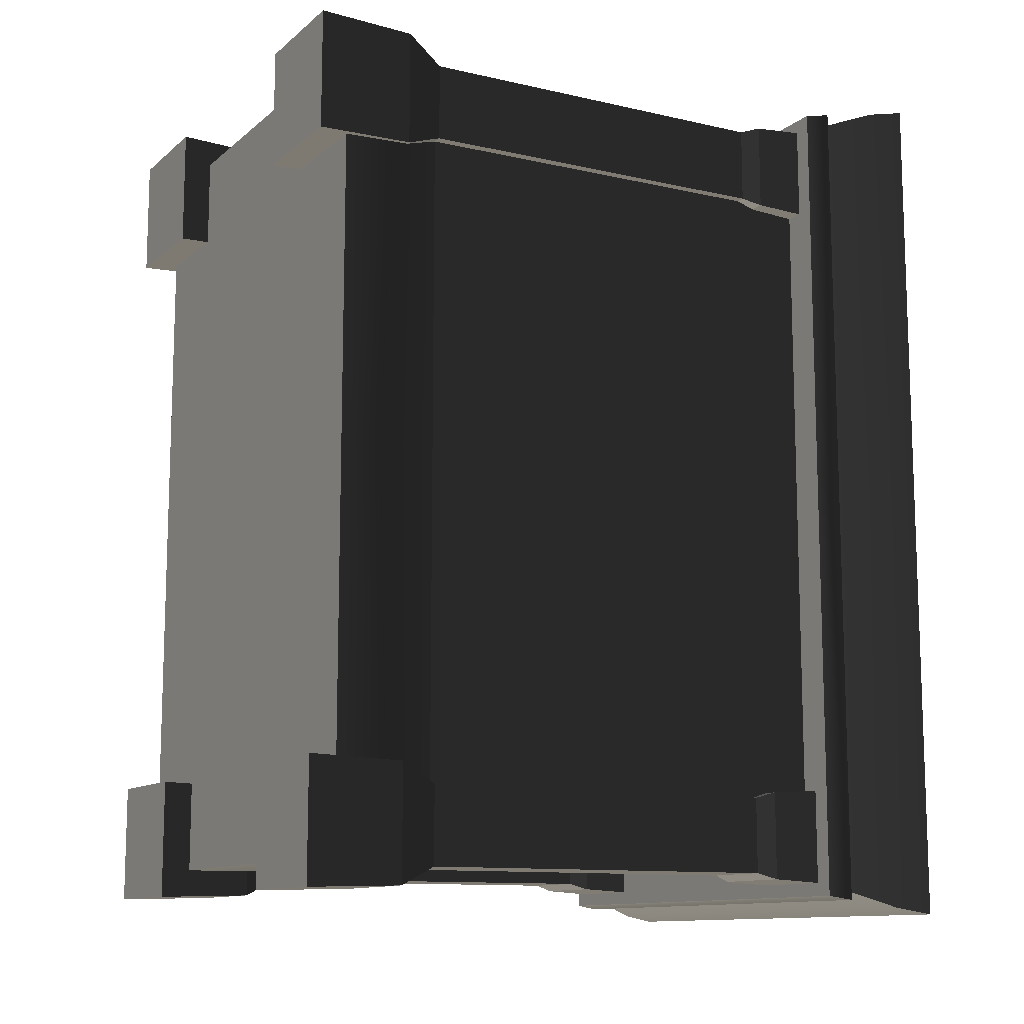
<metadata>
{"format":"obj","ext":"obj","renderer":"f3d","projection":"perspective","resolution":1024,"background":"white","views":[{"elev":-11.6,"azim":61.2,"up":"+Z"}]}
</metadata>
<code>
v 0.4461 1.025 -3.09e-06
v 0.4459 1.025 -0.7497
v -0.4495 1.025 -0.7497
v -0.4495 1.025 -2.653e-06
v 0.4461 1.025 -3.09e-06
v -0.4495 1.025 -2.653e-06
v -0.4495 1.025 0.7497
v 0.4459 1.025 0.7497
v -0.4525 -3.627e-17 -0.7487
v -0.4476 0.1709 -0.7437
v -0.4476 0.1709 -0.5403
v -0.4525 -1.015e-17 -0.5354
v -0.2442 0.1709 -0.7437
v -0.2392 -6.238e-17 -0.7487
v -0.2392 -3.627e-17 -0.5354
v -0.2442 0.1709 -0.5403
v -0.4525 -1.015e-17 -0.5354
v -0.4476 0.1709 -0.5403
v -0.2442 0.1709 -0.5403
v -0.2392 -3.627e-17 -0.5354
v -0.2392 -6.238e-17 -0.7487
v -0.2442 0.1709 -0.7437
v -0.4476 0.1709 -0.7437
v -0.4525 -3.627e-17 -0.7487
v -0.2773 0.2463 -0.7106
v -0.2781 0.9026 -0.7097
v -0.4136 0.9026 -0.7097
v -0.4145 0.2463 -0.7106
v -0.2773 0.2463 -0.5734
v -0.2781 0.9026 -0.5743
v -0.2781 0.9026 -0.7097
v -0.2773 0.2463 -0.7106
v -0.4136 0.9026 -0.5743
v -0.2781 0.9026 -0.5743
v -0.2773 0.2463 -0.5734
v -0.4145 0.2463 -0.5734
v -0.4136 0.9026 -0.7097
v -0.4136 0.9026 -0.5743
v -0.4145 0.2463 -0.5734
v -0.4145 0.2463 -0.7106
v -0.2442 0.1709 -0.7437
v -0.2773 0.2463 -0.7106
v -0.4145 0.2463 -0.7106
v -0.4476 0.1709 -0.7437
v -0.2773 0.2463 -0.7106
v -0.2442 0.1709 -0.7437
v -0.2442 0.1709 -0.5403
v -0.2773 0.2463 -0.5734
v -0.4476 0.1709 -0.5403
v -0.4145 0.2463 -0.5734
v -0.2773 0.2463 -0.5734
v -0.2442 0.1709 -0.5403
v -0.4476 0.1709 -0.7437
v -0.4145 0.2463 -0.7106
v -0.4145 0.2463 -0.5734
v -0.4476 0.1709 -0.5403
v -0.2781 0.9026 -0.5743
v -0.2675 0.937 -0.5636
v -0.2675 0.937 -0.7204
v -0.2781 0.9026 -0.7097
v -0.4136 0.9026 -0.5743
v -0.4243 0.937 -0.5636
v -0.2675 0.937 -0.5636
v -0.2781 0.9026 -0.5743
v -0.4243 0.937 -0.7204
v -0.4243 0.937 -0.5636
v -0.4136 0.9026 -0.5743
v -0.4136 0.9026 -0.7097
v -0.2781 0.9026 -0.7097
v -0.2675 0.937 -0.7204
v -0.4243 0.937 -0.7204
v -0.4136 0.9026 -0.7097
v -0.2675 0.937 -0.7204
v -0.2622 1.026 -0.7257
v -0.4296 1.026 -0.7257
v -0.4243 0.937 -0.7204
v -0.2622 1.026 -0.7257
v -0.2675 0.937 -0.7204
v -0.2675 0.937 -0.5636
v -0.2622 1.026 -0.5583
v -0.4243 0.937 -0.5636
v -0.4296 1.026 -0.5583
v -0.2622 1.026 -0.5583
v -0.2675 0.937 -0.5636
v -0.4243 0.937 -0.7204
v -0.4296 1.026 -0.7257
v -0.4296 1.026 -0.5583
v -0.4243 0.937 -0.5636
v -0.3363 0.2463 -0.6557
v -0.3363 1.025 -0.6557
v -0.3363 1.025 -0.4909
v -0.3363 0.2463 -0.4909
v 0.3794 0.2463 -0.6557
v 0.3794 1.025 -0.6557
v -0.3363 1.025 -0.6557
v -0.3363 0.2463 -0.6557
v 0.3794 0.2463 3.315e-07
v 0.3794 1.025 3.315e-07
v 0.3794 1.025 -0.6557
v 0.3794 0.2463 -0.6557
v 0.226 0.2463 1.334e-06
v 0.226 0.2463 -0.491
v 0.226 1.025 -0.491
v 0.226 1.025 1.334e-06
v 0.226 1.025 -0.491
v 0.226 0.2463 -0.491
v -0.3363 0.2463 -0.4909
v -0.3363 1.025 -0.4909
v -0.4707 1.161 -0.7703
v 0.4694 1.161 -0.7703
v 0.4823 1.225 -0.7817
v -0.4823 1.225 -0.7817
v -0.4418 1.077 -0.7417
v 0.4391 1.077 -0.7417
v -0.4567 1.068 -0.7567
v -0.4495 1.025 -0.7497
v 0.4459 1.025 -0.7497
v 0.4538 1.068 -0.7567
v -0.4418 1.077 -0.7417
v 0.4391 1.077 -0.7417
v -0.4823 1.225 -2.846e-06
v -0.4823 1.225 -0.7817
v 0.4823 1.225 -0.7817
v 0.4823 1.225 -2.876e-06
v 0.4823 1.225 0.7817
v -0.4823 1.225 0.7817
v -0.4707 1.161 -2.778e-06
v -0.4707 1.161 -0.7703
v -0.4823 1.225 -0.7817
v -0.4823 1.225 -2.846e-06
v -0.4418 1.077 -2.607e-06
v -0.4418 1.077 -0.7417
v -0.4567 1.068 -2.695e-06
v -0.4567 1.068 -0.7567
v -0.4418 1.077 -0.7417
v -0.4418 1.077 -2.607e-06
v -0.4495 1.025 -2.653e-06
v -0.4495 1.025 -0.7497
v -0.4207 0.05349 -2.482e-06
v -0.4207 0.05349 -0.6988
v -0.4207 0.1709 -0.6988
v -0.4207 0.1709 -2.482e-06
v -0.3775 0.2463 -2.228e-06
v -0.3775 0.2463 -0.6557
v 0.4225 0.1709 -0.6988
v -0.4207 0.1709 -0.6988
v -0.4207 0.05349 -0.6988
v 0.4225 0.05349 -0.6988
v -0.3775 0.2463 -0.6557
v 0.3794 0.2463 -0.6557
v -0.3775 0.2463 -2.228e-06
v -0.3775 0.2463 -0.6557
v 0.3794 0.2463 -0.6557
v 0.3794 0.2463 -3.483e-06
v -0.3752 1.021 -0.547
v -0.3752 1.021 -0.00594
v -0.3752 0.2494 -0.00594
v -0.3752 0.2494 -0.547
v -0.3752 1.021 -0.00594
v -0.3411 1.021 -0.00594
v -0.3411 0.2494 -0.00594
v -0.3752 0.2494 -0.00594
v -0.3752 1.021 -0.547
v -0.3411 1.021 -0.547
v -0.3411 1.021 -0.00594
v -0.3752 1.021 -0.00594
v -0.3752 0.2494 -0.547
v -0.3411 0.2494 -0.547
v -0.3411 1.021 -0.547
v -0.3752 1.021 -0.547
v -0.4707 1.161 0.7703
v -0.4823 1.225 0.7817
v 0.4823 1.225 0.7817
v 0.4694 1.161 0.7703
v -0.4418 1.077 0.7417
v 0.4391 1.077 0.7417
v -0.4567 1.068 0.7567
v 0.4538 1.068 0.7567
v 0.4459 1.025 0.7497
v -0.4495 1.025 0.7497
v -0.4418 1.077 0.7417
v 0.4391 1.077 0.7417
v -0.4707 1.161 -2.778e-06
v -0.4823 1.225 -2.846e-06
v -0.4823 1.225 0.7817
v -0.4707 1.161 0.7703
v -0.4418 1.077 -2.607e-06
v -0.4418 1.077 0.7417
v -0.4567 1.068 -2.695e-06
v -0.4418 1.077 -2.607e-06
v -0.4418 1.077 0.7417
v -0.4567 1.068 0.7567
v -0.4495 1.025 -2.653e-06
v -0.4495 1.025 0.7497
v 0.4694 1.161 -2.952e-06
v 0.4823 1.225 -2.876e-06
v 0.4823 1.225 -0.7817
v 0.4694 1.161 -0.7703
v 0.4391 1.077 -3.131e-06
v 0.4391 1.077 -0.7417
v 0.4538 1.068 -3.044e-06
v 0.4391 1.077 -3.131e-06
v 0.4391 1.077 -0.7417
v 0.4538 1.068 -0.7567
v 0.4461 1.025 -3.09e-06
v 0.4459 1.025 -0.7497
v 0.4694 1.161 -2.952e-06
v 0.4694 1.161 0.7703
v 0.4823 1.225 0.7817
v 0.4823 1.225 -2.876e-06
v 0.4391 1.077 -3.131e-06
v 0.4391 1.077 0.7417
v 0.4538 1.068 -3.044e-06
v 0.4538 1.068 0.7567
v 0.4391 1.077 0.7417
v 0.4391 1.077 -3.131e-06
v 0.4461 1.025 -3.09e-06
v 0.4459 1.025 0.7497
v -0.4207 0.05349 -2.482e-06
v -0.4207 0.1709 -2.482e-06
v -0.4207 0.1709 0.6988
v -0.4207 0.05349 0.6988
v -0.3775 0.2463 -2.228e-06
v -0.3775 0.2463 0.6557
v 0.4225 0.1709 0.6988
v 0.4225 0.05349 0.6988
v -0.4207 0.05349 0.6988
v -0.4207 0.1709 0.6988
v -0.3775 0.2463 0.6557
v 0.3794 0.2463 0.6557
v -0.3775 0.2463 -2.228e-06
v 0.3794 0.2463 -3.483e-06
v 0.3794 0.2463 0.6557
v -0.3775 0.2463 0.6557
v 0.4225 0.05349 -3.229e-06
v 0.4225 0.1709 -3.229e-06
v 0.4225 0.1709 -0.6988
v 0.4225 0.05349 -0.6988
v 0.3794 0.2463 -3.483e-06
v 0.3794 0.2463 -0.6557
v 0.4225 0.05349 -3.229e-06
v 0.4225 0.05349 0.6988
v 0.4225 0.1709 0.6988
v 0.4225 0.1709 -3.229e-06
v 0.3794 0.2463 -3.483e-06
v 0.3794 0.2463 0.6557
v -0.4525 1.471e-16 0.7487
v -0.4525 1.21e-16 0.5354
v -0.4476 0.1709 0.5403
v -0.4476 0.1709 0.7437
v -0.2442 0.1709 0.7437
v -0.2442 0.1709 0.5403
v -0.2392 9.486e-17 0.5354
v -0.2392 1.21e-16 0.7487
v -0.4525 1.21e-16 0.5354
v -0.2392 9.486e-17 0.5354
v -0.2442 0.1709 0.5403
v -0.4476 0.1709 0.5403
v -0.2392 1.21e-16 0.7487
v -0.4525 1.471e-16 0.7487
v -0.4476 0.1709 0.7437
v -0.2442 0.1709 0.7437
v -0.2773 0.2463 0.7106
v -0.4145 0.2463 0.7106
v -0.4136 0.9026 0.7097
v -0.2781 0.9026 0.7097
v -0.2773 0.2463 0.5734
v -0.2773 0.2463 0.7106
v -0.2781 0.9026 0.7097
v -0.2781 0.9026 0.5743
v -0.4136 0.9026 0.5743
v -0.4145 0.2463 0.5734
v -0.2773 0.2463 0.5734
v -0.2781 0.9026 0.5743
v -0.4136 0.9026 0.7097
v -0.4145 0.2463 0.7106
v -0.4145 0.2463 0.5734
v -0.4136 0.9026 0.5743
v -0.2442 0.1709 0.7437
v -0.4476 0.1709 0.7437
v -0.4145 0.2463 0.7106
v -0.2773 0.2463 0.7106
v -0.2773 0.2463 0.7106
v -0.2773 0.2463 0.5734
v -0.2442 0.1709 0.5403
v -0.2442 0.1709 0.7437
v -0.4476 0.1709 0.5403
v -0.2442 0.1709 0.5403
v -0.2773 0.2463 0.5734
v -0.4145 0.2463 0.5734
v -0.4476 0.1709 0.7437
v -0.4476 0.1709 0.5403
v -0.4145 0.2463 0.5734
v -0.4145 0.2463 0.7106
v -0.2781 0.9026 0.5743
v -0.2781 0.9026 0.7097
v -0.2675 0.937 0.7204
v -0.2675 0.937 0.5636
v -0.4136 0.9026 0.5743
v -0.2781 0.9026 0.5743
v -0.2675 0.937 0.5636
v -0.4243 0.937 0.5636
v -0.4243 0.937 0.7204
v -0.4136 0.9026 0.7097
v -0.4136 0.9026 0.5743
v -0.4243 0.937 0.5636
v -0.2781 0.9026 0.7097
v -0.4136 0.9026 0.7097
v -0.4243 0.937 0.7204
v -0.2675 0.937 0.7204
v -0.2675 0.937 0.7204
v -0.4243 0.937 0.7204
v -0.4296 1.026 0.7257
v -0.2622 1.026 0.7257
v -0.2622 1.026 0.7257
v -0.2622 1.026 0.5583
v -0.2675 0.937 0.5636
v -0.2675 0.937 0.7204
v -0.4243 0.937 0.5636
v -0.2675 0.937 0.5636
v -0.2622 1.026 0.5583
v -0.4296 1.026 0.5583
v -0.4243 0.937 0.7204
v -0.4243 0.937 0.5636
v -0.4296 1.026 0.5583
v -0.4296 1.026 0.7257
v 0.435 -1.45e-16 -0.7487
v 0.435 -1.188e-16 -0.5354
v 0.4301 0.1709 -0.5403
v 0.4301 0.1709 -0.7437
v 0.2267 0.1709 -0.7437
v 0.2267 0.1709 -0.5403
v 0.2218 -9.272e-17 -0.5354
v 0.2218 -1.188e-16 -0.7487
v 0.435 -1.188e-16 -0.5354
v 0.2218 -9.272e-17 -0.5354
v 0.2267 0.1709 -0.5403
v 0.4301 0.1709 -0.5403
v 0.2218 -1.188e-16 -0.7487
v 0.435 -1.45e-16 -0.7487
v 0.4301 0.1709 -0.7437
v 0.2267 0.1709 -0.7437
v 0.2598 0.2463 -0.7106
v 0.397 0.2463 -0.7106
v 0.3961 0.9026 -0.7097
v 0.2607 0.9026 -0.7097
v 0.2598 0.2463 -0.5734
v 0.2598 0.2463 -0.7106
v 0.2607 0.9026 -0.7097
v 0.2607 0.9026 -0.5743
v 0.3961 0.9026 -0.5743
v 0.397 0.2463 -0.5734
v 0.2598 0.2463 -0.5734
v 0.2607 0.9026 -0.5743
v 0.3961 0.9026 -0.7097
v 0.397 0.2463 -0.7106
v 0.397 0.2463 -0.5734
v 0.3961 0.9026 -0.5743
v 0.2267 0.1709 -0.7437
v 0.4301 0.1709 -0.7437
v 0.397 0.2463 -0.7106
v 0.2598 0.2463 -0.7106
v 0.2598 0.2463 -0.7106
v 0.2598 0.2463 -0.5734
v 0.2267 0.1709 -0.5403
v 0.2267 0.1709 -0.7437
v 0.4301 0.1709 -0.5403
v 0.2267 0.1709 -0.5403
v 0.2598 0.2463 -0.5734
v 0.397 0.2463 -0.5734
v 0.4301 0.1709 -0.7437
v 0.4301 0.1709 -0.5403
v 0.397 0.2463 -0.5734
v 0.397 0.2463 -0.7106
v 0.2607 0.9026 -0.5743
v 0.2607 0.9026 -0.7097
v 0.25 0.937 -0.7204
v 0.25 0.937 -0.5636
v 0.3961 0.9026 -0.5743
v 0.2607 0.9026 -0.5743
v 0.25 0.937 -0.5636
v 0.4068 0.937 -0.5636
v 0.4068 0.937 -0.7204
v 0.3961 0.9026 -0.7097
v 0.3961 0.9026 -0.5743
v 0.4068 0.937 -0.5636
v 0.2607 0.9026 -0.7097
v 0.3961 0.9026 -0.7097
v 0.4068 0.937 -0.7204
v 0.25 0.937 -0.7204
v 0.25 0.937 -0.7204
v 0.4068 0.937 -0.7204
v 0.4121 1.026 -0.7257
v 0.2447 1.026 -0.7257
v 0.2447 1.026 -0.7257
v 0.2447 1.026 -0.5583
v 0.25 0.937 -0.5636
v 0.25 0.937 -0.7204
v 0.4068 0.937 -0.5636
v 0.25 0.937 -0.5636
v 0.2447 1.026 -0.5583
v 0.4121 1.026 -0.5583
v 0.4068 0.937 -0.7204
v 0.4068 0.937 -0.5636
v 0.4121 1.026 -0.5583
v 0.4121 1.026 -0.7257
v 0.435 3.841e-17 0.7487
v 0.4301 0.1709 0.7437
v 0.4301 0.1709 0.5403
v 0.435 1.229e-17 0.5354
v 0.2267 0.1709 0.7437
v 0.2218 6.452e-17 0.7487
v 0.2218 3.841e-17 0.5354
v 0.2267 0.1709 0.5403
v 0.435 1.229e-17 0.5354
v 0.4301 0.1709 0.5403
v 0.2267 0.1709 0.5403
v 0.2218 3.841e-17 0.5354
v 0.2218 6.452e-17 0.7487
v 0.2267 0.1709 0.7437
v 0.4301 0.1709 0.7437
v 0.435 3.841e-17 0.7487
v 0.2598 0.2463 0.7106
v 0.2607 0.9026 0.7097
v 0.3961 0.9026 0.7097
v 0.397 0.2463 0.7106
v 0.2598 0.2463 0.5734
v 0.2607 0.9026 0.5743
v 0.2607 0.9026 0.7097
v 0.2598 0.2463 0.7106
v 0.3961 0.9026 0.5743
v 0.2607 0.9026 0.5743
v 0.2598 0.2463 0.5734
v 0.397 0.2463 0.5734
v 0.3961 0.9026 0.7097
v 0.3961 0.9026 0.5743
v 0.397 0.2463 0.5734
v 0.397 0.2463 0.7106
v 0.2267 0.1709 0.7437
v 0.2598 0.2463 0.7106
v 0.397 0.2463 0.7106
v 0.4301 0.1709 0.7437
v 0.2598 0.2463 0.7106
v 0.2267 0.1709 0.7437
v 0.2267 0.1709 0.5403
v 0.2598 0.2463 0.5734
v 0.4301 0.1709 0.5403
v 0.397 0.2463 0.5734
v 0.2598 0.2463 0.5734
v 0.2267 0.1709 0.5403
v 0.4301 0.1709 0.7437
v 0.397 0.2463 0.7106
v 0.397 0.2463 0.5734
v 0.4301 0.1709 0.5403
v 0.2607 0.9026 0.5743
v 0.25 0.937 0.5636
v 0.25 0.937 0.7204
v 0.2607 0.9026 0.7097
v 0.3961 0.9026 0.5743
v 0.4068 0.937 0.5636
v 0.25 0.937 0.5636
v 0.2607 0.9026 0.5743
v 0.4068 0.937 0.7204
v 0.4068 0.937 0.5636
v 0.3961 0.9026 0.5743
v 0.3961 0.9026 0.7097
v 0.2607 0.9026 0.7097
v 0.25 0.937 0.7204
v 0.4068 0.937 0.7204
v 0.3961 0.9026 0.7097
v 0.25 0.937 0.7204
v 0.2447 1.026 0.7257
v 0.4121 1.026 0.7257
v 0.4068 0.937 0.7204
v 0.2447 1.026 0.7257
v 0.25 0.937 0.7204
v 0.25 0.937 0.5636
v 0.2447 1.026 0.5583
v 0.4068 0.937 0.5636
v 0.4121 1.026 0.5583
v 0.2447 1.026 0.5583
v 0.25 0.937 0.5636
v 0.4068 0.937 0.7204
v 0.4121 1.026 0.7257
v 0.4121 1.026 0.5583
v 0.4068 0.937 0.5636
v -0.3363 0.2463 0.6557
v -0.3363 0.2463 0.4909
v -0.3363 1.025 0.4909
v -0.3363 1.025 0.6557
v 0.3794 0.2463 0.6557
v -0.3363 0.2463 0.6557
v -0.3363 1.025 0.6557
v 0.3794 1.025 0.6557
v 0.3794 0.2463 3.315e-07
v 0.3794 0.2463 0.6557
v 0.3794 1.025 0.6557
v 0.3794 1.025 3.315e-07
v 0.226 0.2463 1.334e-06
v 0.226 1.025 1.334e-06
v 0.226 1.025 0.4909
v 0.226 0.2463 0.4909
v 0.226 1.025 0.4909
v -0.3363 1.025 0.4909
v -0.3363 0.2463 0.4909
v 0.226 0.2463 0.4909
v -0.3752 1.021 0.547
v -0.3752 0.2494 0.547
v -0.3752 0.2494 0.005933
v -0.3752 1.021 0.005933
v -0.3752 1.021 0.005933
v -0.3752 0.2494 0.005933
v -0.3411 0.2494 0.005934
v -0.3411 1.021 0.005934
v -0.3752 1.021 0.547
v -0.3752 1.021 0.005933
v -0.3411 1.021 0.005934
v -0.3411 1.021 0.547
v -0.3752 0.2494 0.547
v -0.3752 1.021 0.547
v -0.3411 1.021 0.547
v -0.3411 0.2494 0.547
v -0.4074 0.6672 0.02414
v -0.4074 0.6226 0.02414
v -0.3974 0.6275 0.03469
v -0.3974 0.6623 0.03469
v -0.3895 0.6778 0.03469
v -0.3957 0.6882 0.02406
v -0.3726 0.6788 0.03469
v -0.3726 0.6958 0.01889
v -0.4174 0.6721 0.03469
v -0.4174 0.6177 0.03469
v -0.4018 0.6985 0.03469
v -0.3726 0.7127 0.03469
v -0.4074 0.6672 0.04524
v -0.4074 0.6226 0.04524
v -0.3957 0.6882 0.04532
v -0.3726 0.6958 0.05049
v -0.3974 0.6623 0.03469
v -0.3974 0.6275 0.03469
v -0.3895 0.6778 0.03469
v -0.3726 0.6788 0.03469
v -0.4018 0.5913 0.03469
v -0.3957 0.6016 0.02406
v -0.3895 0.612 0.03469
v -0.3726 0.611 0.03469
v -0.3726 0.594 0.01889
v -0.3726 0.5771 0.03469
v -0.3957 0.6016 0.04532
v -0.3726 0.594 0.05049
v -0.3895 0.612 0.03469
v -0.3726 0.611 0.03469
v -0.4074 0.669 -0.04524
v -0.4074 0.6244 -0.04524
v -0.3974 0.6294 -0.0347
v -0.3974 0.6641 -0.03469
v -0.3895 0.6797 -0.03469
v -0.3957 0.69 -0.04533
v -0.3726 0.6807 -0.03469
v -0.3726 0.6976 -0.05049
v -0.4174 0.6739 -0.03469
v -0.4174 0.6195 -0.0347
v -0.4018 0.7003 -0.03469
v -0.3726 0.7145 -0.03469
v -0.4074 0.669 -0.02415
v -0.4074 0.6244 -0.02415
v -0.3957 0.69 -0.02406
v -0.3726 0.6976 -0.01889
v -0.3974 0.6641 -0.03469
v -0.3974 0.6294 -0.0347
v -0.3895 0.6797 -0.03469
v -0.3726 0.6807 -0.03469
v -0.4018 0.5931 -0.0347
v -0.3957 0.6034 -0.04533
v -0.3895 0.6138 -0.0347
v -0.3726 0.6128 -0.0347
v -0.3726 0.5958 -0.05049
v -0.3726 0.5789 -0.0347
v -0.3957 0.6034 -0.02406
v -0.3726 0.5958 -0.01889
v -0.3895 0.6138 -0.0347
v -0.3726 0.6128 -0.0347
v -0.2392 -6.238e-17 -0.7487
v -0.4525 -3.627e-17 -0.7487
v -0.4525 -1.015e-17 -0.5354
v -0.2392 -3.627e-17 -0.5354
v -0.2392 9.486e-17 0.5354
v -0.4525 1.21e-16 0.5354
v -0.4525 1.471e-16 0.7487
v -0.2392 1.21e-16 0.7487
v 0.2218 -9.272e-17 -0.5354
v 0.435 -1.188e-16 -0.5354
v 0.435 -1.45e-16 -0.7487
v 0.2218 -1.188e-16 -0.7487
v 0.2218 6.452e-17 0.7487
v 0.435 3.841e-17 0.7487
v 0.435 1.229e-17 0.5354
v 0.2218 3.841e-17 0.5354
v 0.4225 0.05349 -3.229e-06
v 0.4225 0.05349 -0.6988
v -0.4207 0.05349 -0.6988
v -0.4207 0.05349 -2.482e-06
v 0.4225 0.05349 -3.229e-06
v -0.4207 0.05349 -2.482e-06
v -0.4207 0.05349 0.6988
v 0.4225 0.05349 0.6988
g Drawer_01_(3)_6573_44
f 1 3 2
f 1 4 3
f 5 7 6
f 5 8 7
f 9 11 10
f 9 12 11
f 13 15 14
f 13 16 15
f 17 19 18
f 17 20 19
f 21 23 22
f 21 24 23
f 25 27 26
f 25 28 27
f 29 31 30
f 29 32 31
f 33 35 34
f 33 36 35
f 37 39 38
f 37 40 39
f 41 43 42
f 41 44 43
f 45 47 46
f 45 48 47
f 49 51 50
f 49 52 51
f 53 55 54
f 53 56 55
f 57 59 58
f 57 60 59
f 61 63 62
f 61 64 63
f 65 67 66
f 65 68 67
f 69 71 70
f 69 72 71
f 73 75 74
f 73 76 75
f 77 79 78
f 77 80 79
f 81 83 82
f 81 84 83
f 85 87 86
f 85 88 87
f 89 91 90
f 89 92 91
f 93 95 94
f 93 96 95
f 97 99 98
f 97 100 99
f 101 103 102
f 101 104 103
f 105 107 106
f 105 108 107
f 109 111 110
f 109 112 111
f 113 109 110
f 113 110 114
f 115 117 116
f 115 118 117
f 119 118 115
f 119 120 118
f 121 123 122
f 121 124 123
f 121 125 124
f 121 126 125
f 127 129 128
f 127 130 129
f 128 131 127
f 128 132 131
f 133 135 134
f 133 136 135
f 137 133 134
f 137 134 138
f 139 141 140
f 139 142 141
f 141 142 143
f 141 143 144
f 145 147 146
f 145 148 147
f 149 145 146
f 149 150 145
f 151 153 152
f 151 154 153
f 155 157 156
f 155 158 157
f 159 161 160
f 159 162 161
f 163 165 164
f 163 166 165
f 167 169 168
f 167 170 169
f 171 173 172
f 171 174 173
f 175 174 171
f 175 176 174
f 177 179 178
f 177 180 179
f 181 177 178
f 181 178 182
f 183 185 184
f 183 186 185
f 187 186 183
f 187 188 186
f 189 191 190
f 189 192 191
f 193 192 189
f 193 194 192
f 195 197 196
f 195 198 197
f 199 198 195
f 199 200 198
f 201 203 202
f 201 204 203
f 205 204 201
f 205 206 204
f 207 209 208
f 207 210 209
f 211 207 208
f 211 208 212
f 213 215 214
f 213 216 215
f 217 213 214
f 217 214 218
f 219 221 220
f 219 222 221
f 221 223 220
f 221 224 223
f 225 227 226
f 225 228 227
f 229 228 225
f 229 225 230
f 231 233 232
f 231 234 233
f 235 237 236
f 235 238 237
f 237 239 236
f 237 240 239
f 241 243 242
f 241 244 243
f 243 244 245
f 243 245 246
f 247 249 248
f 247 250 249
f 251 253 252
f 251 254 253
f 255 257 256
f 255 258 257
f 259 261 260
f 259 262 261
f 263 265 264
f 263 266 265
f 267 269 268
f 267 270 269
f 271 273 272
f 271 274 273
f 275 277 276
f 275 278 277
f 279 281 280
f 279 282 281
f 283 285 284
f 283 286 285
f 287 289 288
f 287 290 289
f 291 293 292
f 291 294 293
f 295 297 296
f 295 298 297
f 299 301 300
f 299 302 301
f 303 305 304
f 303 306 305
f 307 309 308
f 307 310 309
f 311 313 312
f 311 314 313
f 315 317 316
f 315 318 317
f 319 321 320
f 319 322 321
f 323 325 324
f 323 326 325
f 327 329 328
f 327 330 329
f 331 333 332
f 331 334 333
f 335 337 336
f 335 338 337
f 339 341 340
f 339 342 341
f 343 345 344
f 343 346 345
f 347 349 348
f 347 350 349
f 351 353 352
f 351 354 353
f 355 357 356
f 355 358 357
f 359 361 360
f 359 362 361
f 363 365 364
f 363 366 365
f 367 369 368
f 367 370 369
f 371 373 372
f 371 374 373
f 375 377 376
f 375 378 377
f 379 381 380
f 379 382 381
f 383 385 384
f 383 386 385
f 387 389 388
f 387 390 389
f 391 393 392
f 391 394 393
f 395 397 396
f 395 398 397
f 399 401 400
f 399 402 401
f 403 405 404
f 403 406 405
f 407 409 408
f 407 410 409
f 411 413 412
f 411 414 413
f 415 417 416
f 415 418 417
f 419 421 420
f 419 422 421
f 423 425 424
f 423 426 425
f 427 429 428
f 427 430 429
f 431 433 432
f 431 434 433
f 435 437 436
f 435 438 437
f 439 441 440
f 439 442 441
f 443 445 444
f 443 446 445
f 447 449 448
f 447 450 449
f 451 453 452
f 451 454 453
f 455 457 456
f 455 458 457
f 459 461 460
f 459 462 461
f 463 465 464
f 463 466 465
f 467 469 468
f 467 470 469
f 471 473 472
f 471 474 473
f 475 477 476
f 475 478 477
f 479 481 480
f 479 482 481
f 483 485 484
f 483 486 485
f 487 489 488
f 487 490 489
f 491 493 492
f 491 494 493
f 495 497 496
f 495 498 497
f 499 501 500
f 499 502 501
f 503 505 504
f 503 506 505
f 507 509 508
f 507 510 509
f 511 513 512
f 511 514 513
f 515 517 516
f 515 518 517
f 519 521 520
f 519 522 521
f 523 525 524
f 523 526 525
f 527 526 523
f 527 523 528
f 529 527 528
f 529 528 530
f 531 523 524
f 528 523 531
f 531 524 532
f 528 531 533
f 530 528 533
f 530 533 534
f 535 531 532
f 533 531 535
f 535 532 536
f 533 535 537
f 534 533 537
f 534 537 538
f 539 535 536
f 537 535 539
f 539 536 540
f 537 539 541
f 538 537 541
f 538 541 542
f 543 536 532
f 544 543 532
f 544 532 524
f 545 544 524
f 545 524 525
f 546 544 545
f 546 547 544
f 547 543 544
f 547 548 543
f 543 549 536
f 548 549 543
f 549 540 536
f 548 550 549
f 549 551 540
f 550 551 549
f 550 552 551
f 553 555 554
f 553 556 555
f 557 556 553
f 557 553 558
f 559 557 558
f 559 558 560
f 561 553 554
f 558 553 561
f 561 554 562
f 558 561 563
f 560 558 563
f 560 563 564
f 565 561 562
f 563 561 565
f 565 562 566
f 563 565 567
f 564 563 567
f 564 567 568
f 569 565 566
f 567 565 569
f 569 566 570
f 567 569 571
f 568 567 571
f 568 571 572
f 573 566 562
f 574 573 562
f 574 562 554
f 575 574 554
f 575 554 555
f 576 574 575
f 576 577 574
f 577 573 574
f 577 578 573
f 573 579 566
f 578 579 573
f 579 570 566
f 578 580 579
f 579 581 570
f 580 581 579
f 580 582 581
f 583 585 584
f 583 586 585
f 587 589 588
f 587 590 589
f 591 593 592
f 591 594 593
f 595 597 596
f 595 598 597
f 599 601 600
f 599 602 601
f 603 605 604
f 603 606 605

</code>
